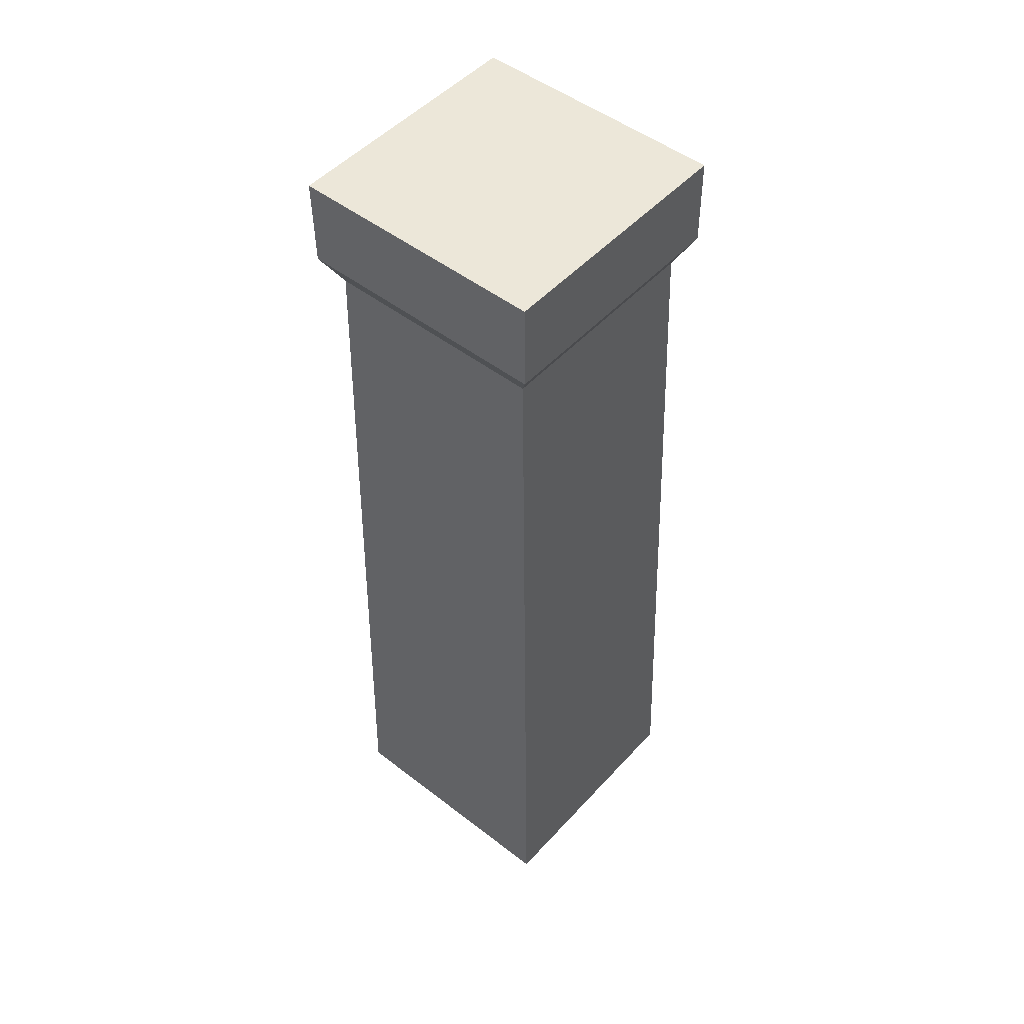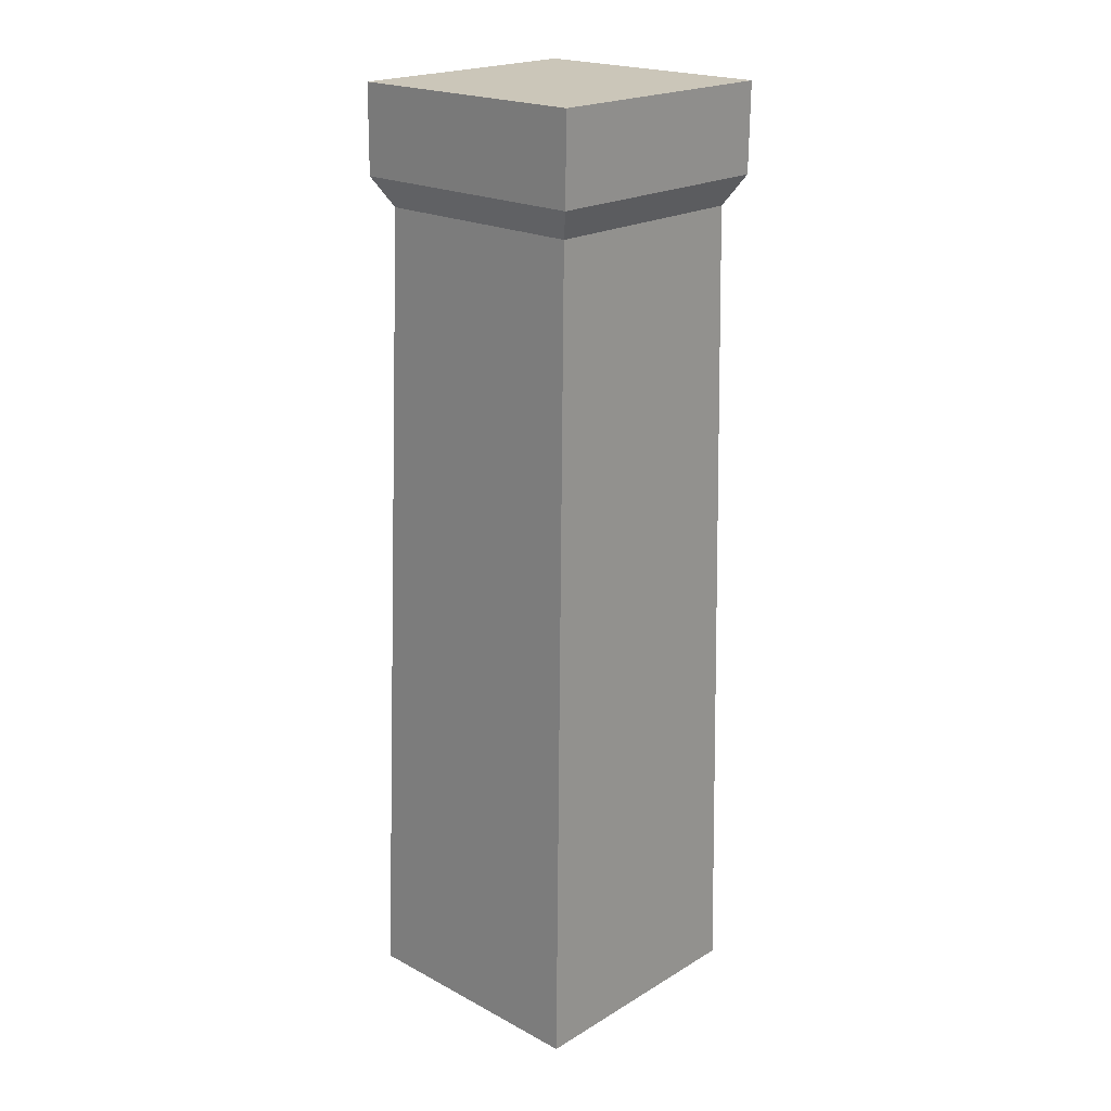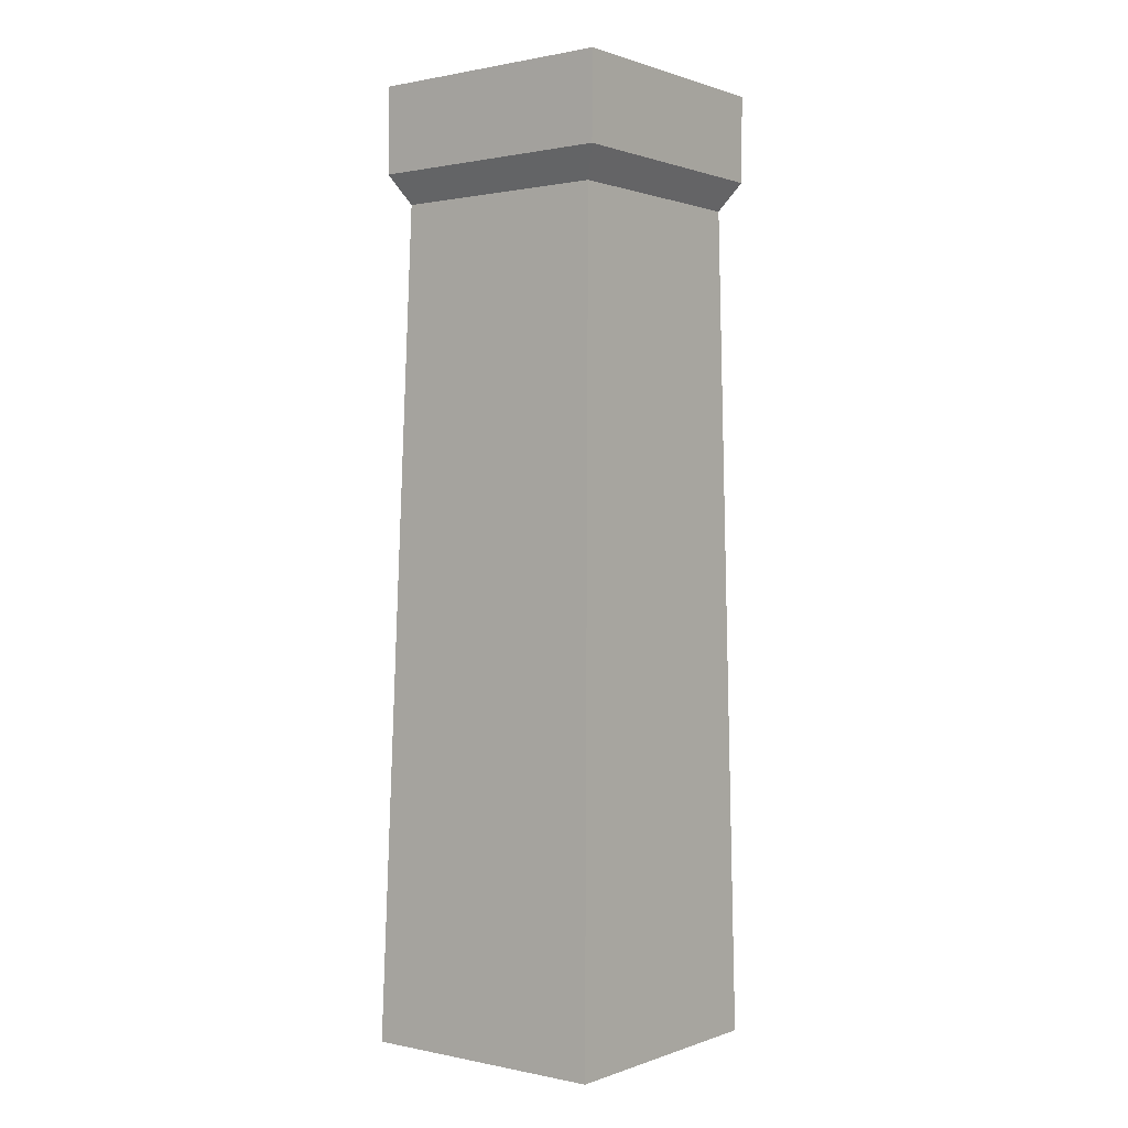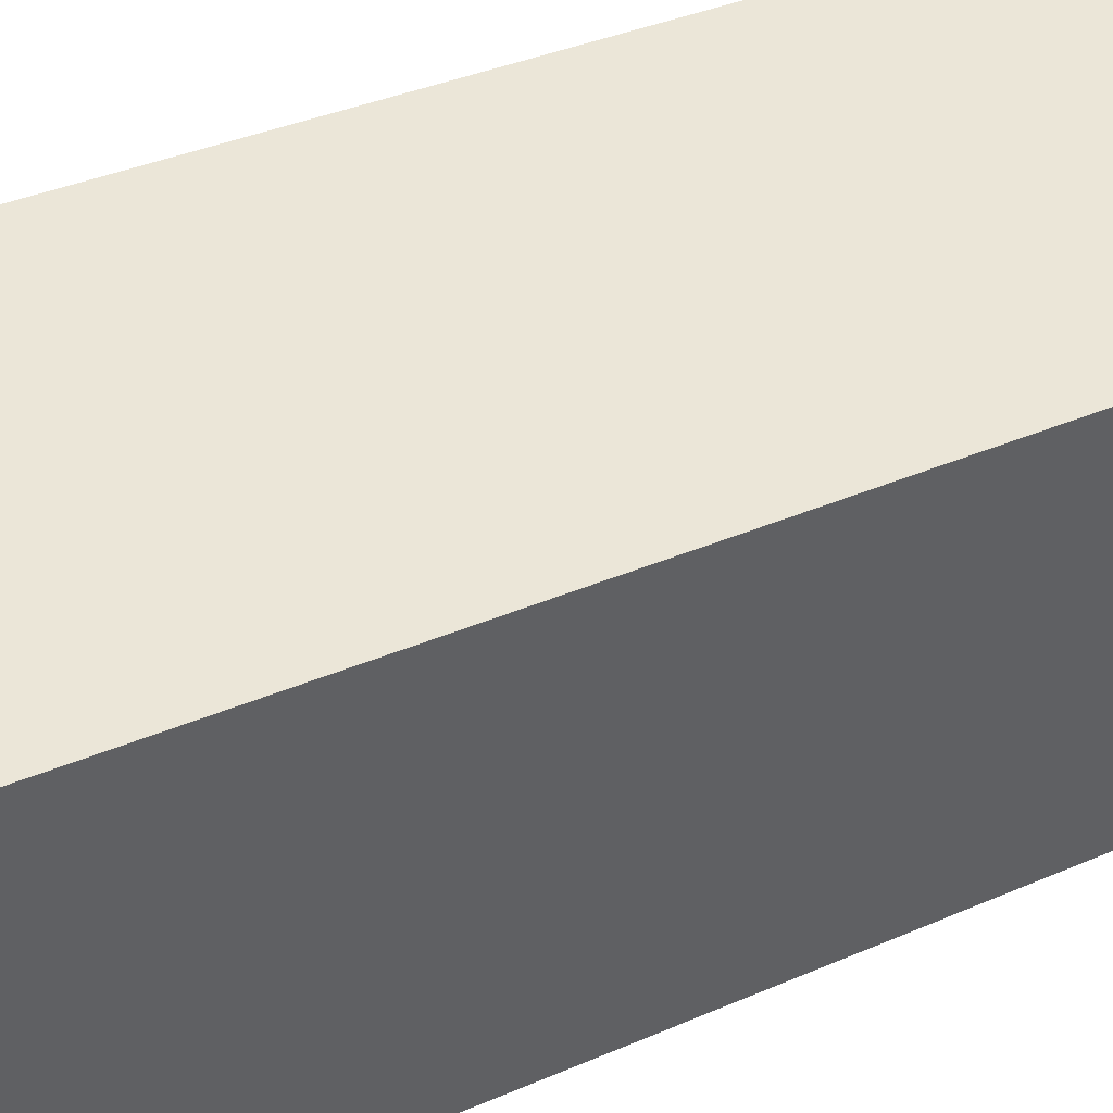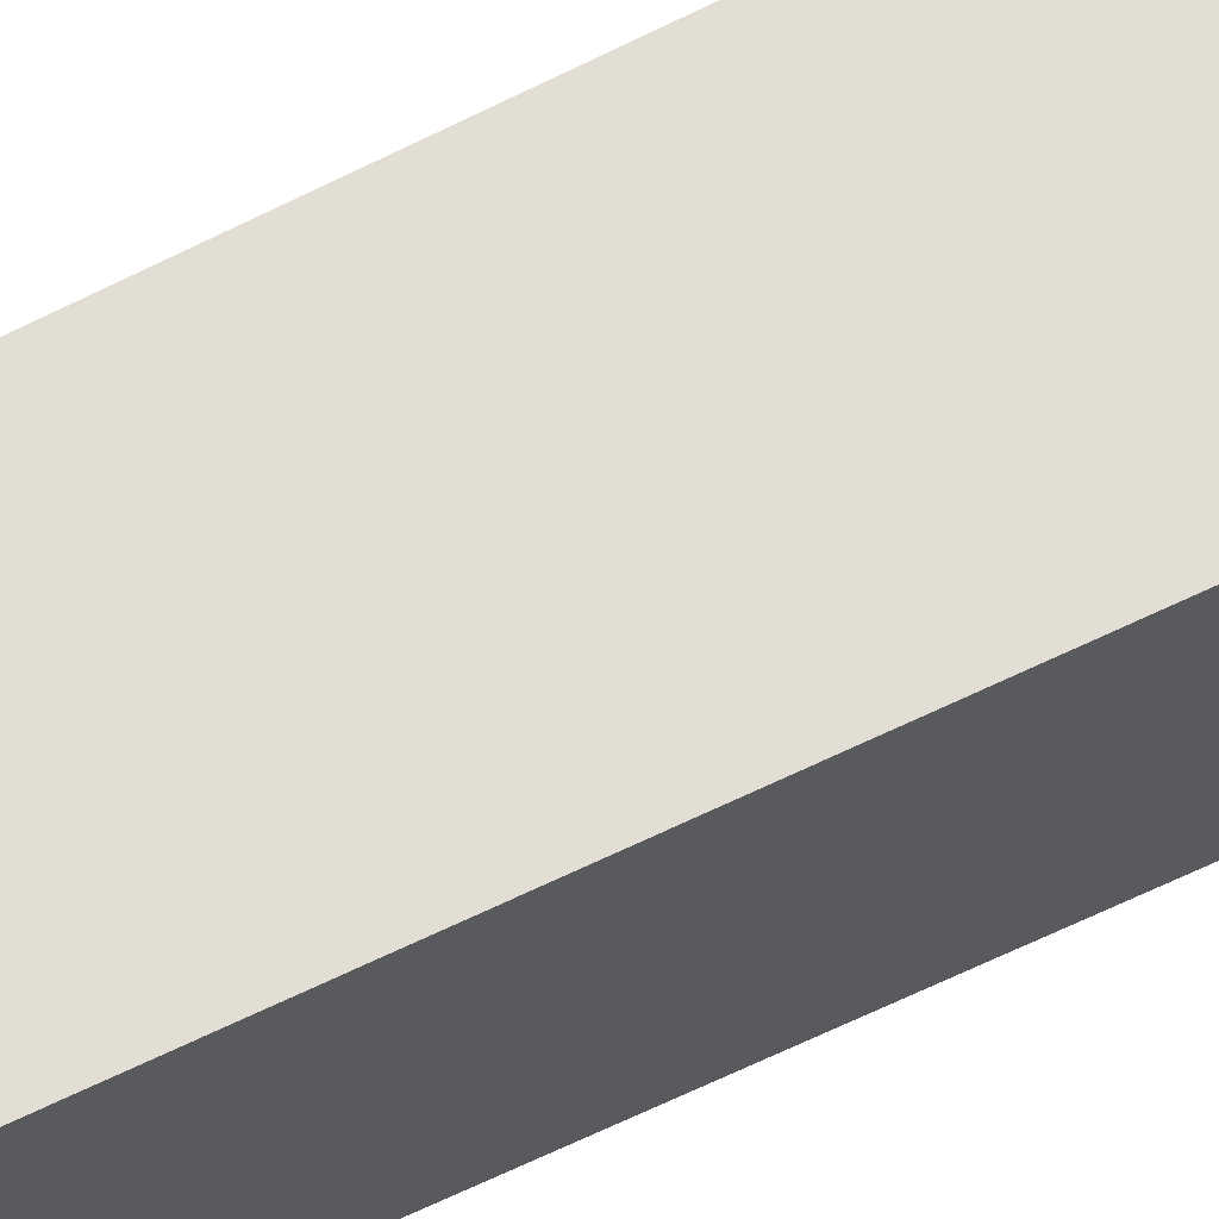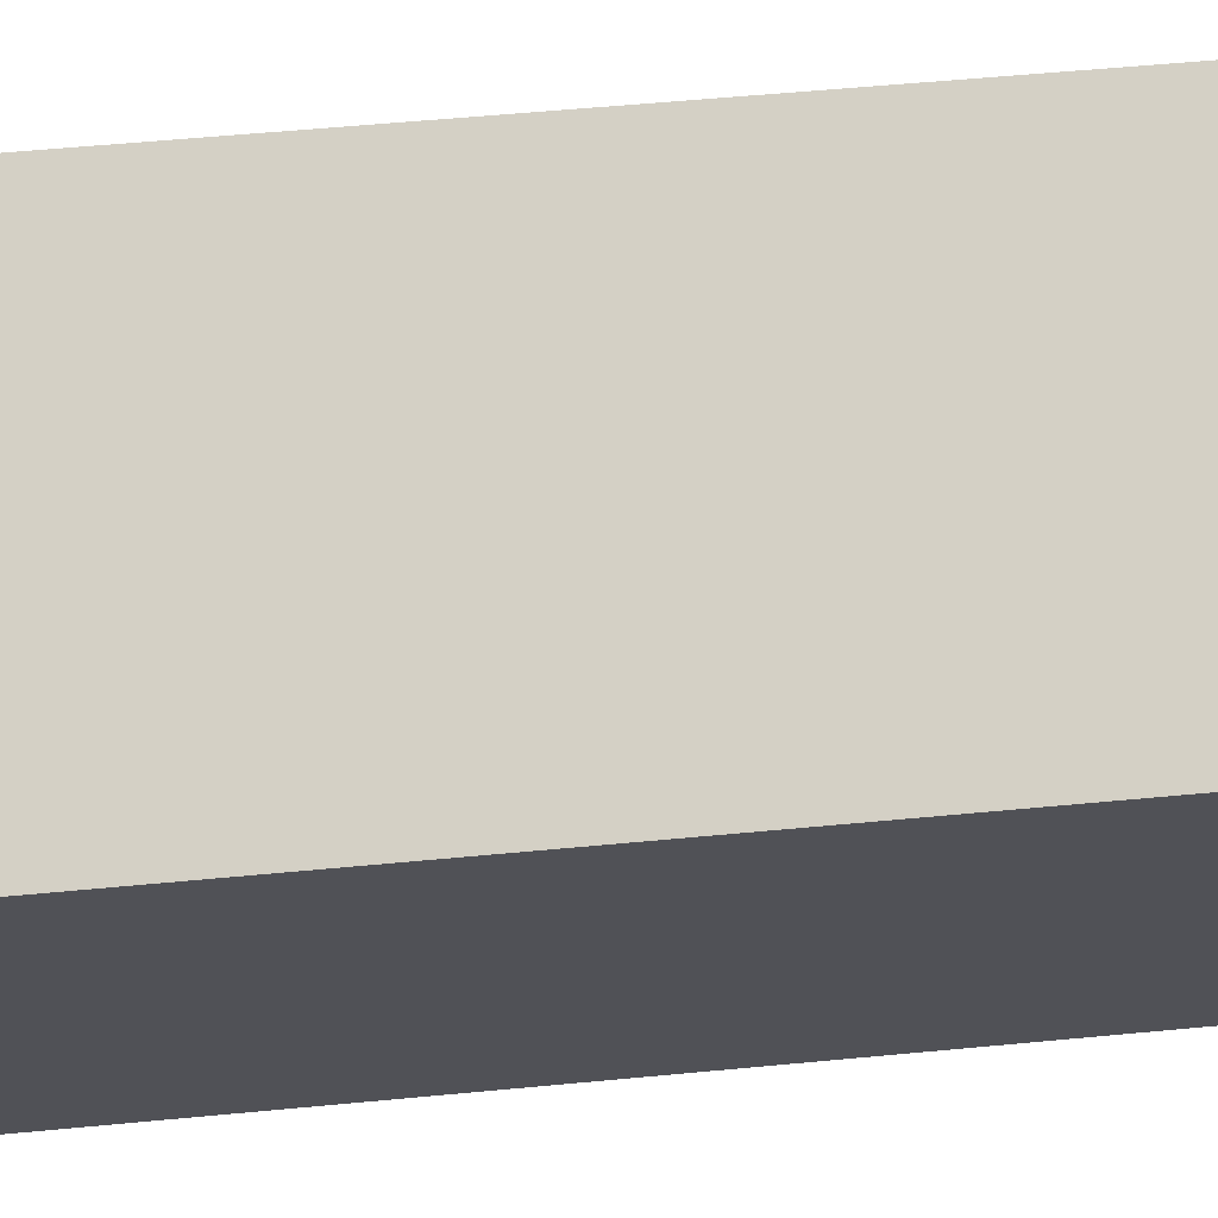
<metadata>
{"format":"obj","ext":"obj","renderer":"f3d","projection":"perspective","resolution":1024,"background":"white","views":[{"elev":49.7,"azim":-139.6,"up":"+Y"},{"elev":21.0,"azim":133.4,"up":"+Y"},{"elev":0.6,"azim":37.7,"up":"+Y"},{"elev":46.3,"azim":64.4,"up":"+Z"},{"elev":65.8,"azim":-116.1,"up":"+Z"},{"elev":-20.3,"azim":105.3,"up":"+Z"}]}
</metadata>
<code>
g Box04
v -40 300 40
v 40 300 40
v 40 300 -40
v -40 300 -40
v -40 9.155e-05 -36.31
v -34.78 263 -34.3
v 34.78 263 -34.3
v 40 9.155e-05 -36.31
v -40 9.155e-05 -36.31
v -40 9.155e-05 43.69
v -34.78 263 35.27
v -34.78 263 -34.3
v 40 9.155e-05 43.69
v 34.78 263 35.27
v -34.78 263 35.27
v -40 9.155e-05 43.69
v 40 9.155e-05 -36.31
v 34.78 263 -34.3
v 34.78 263 35.27
v 40 9.155e-05 43.69
v -40 300 -40
v 40 300 -40
v 40 272.4 -39.66
v -40 272.4 -39.66
v -40 300 40
v -40 300 -40
v -40 272.4 -39.66
v -40 272.4 40.34
v 40 300 40
v -40 300 40
v -40 272.4 40.34
v 40 272.4 40.34
v 40 272.4 -39.66
v 40 300 -40
v 40 300 40
v 40 272.4 40.34
v -40 272.4 -39.66
v 40 272.4 -39.66
v 34.78 263 -34.3
v -34.78 263 -34.3
v -40 272.4 40.34
v -40 272.4 -39.66
v -34.78 263 -34.3
v -34.78 263 35.27
v 40 272.4 40.34
v -40 272.4 40.34
v -34.78 263 35.27
v 34.78 263 35.27
v 40 272.4 -39.66
v 40 272.4 40.34
v 34.78 263 35.27
v 34.78 263 -34.3
f 3 1 2
f 1 3 4
f 7 5 6
f 5 7 8
f 11 9 10
f 9 11 12
f 15 13 14
f 13 15 16
f 19 17 18
f 17 19 20
f 23 21 22
f 21 23 24
f 27 25 26
f 25 27 28
f 31 29 30
f 29 31 32
f 35 33 34
f 33 35 36
f 39 37 38
f 37 39 40
f 43 41 42
f 41 43 44
f 47 45 46
f 45 47 48
f 51 49 50
f 49 51 52

</code>
